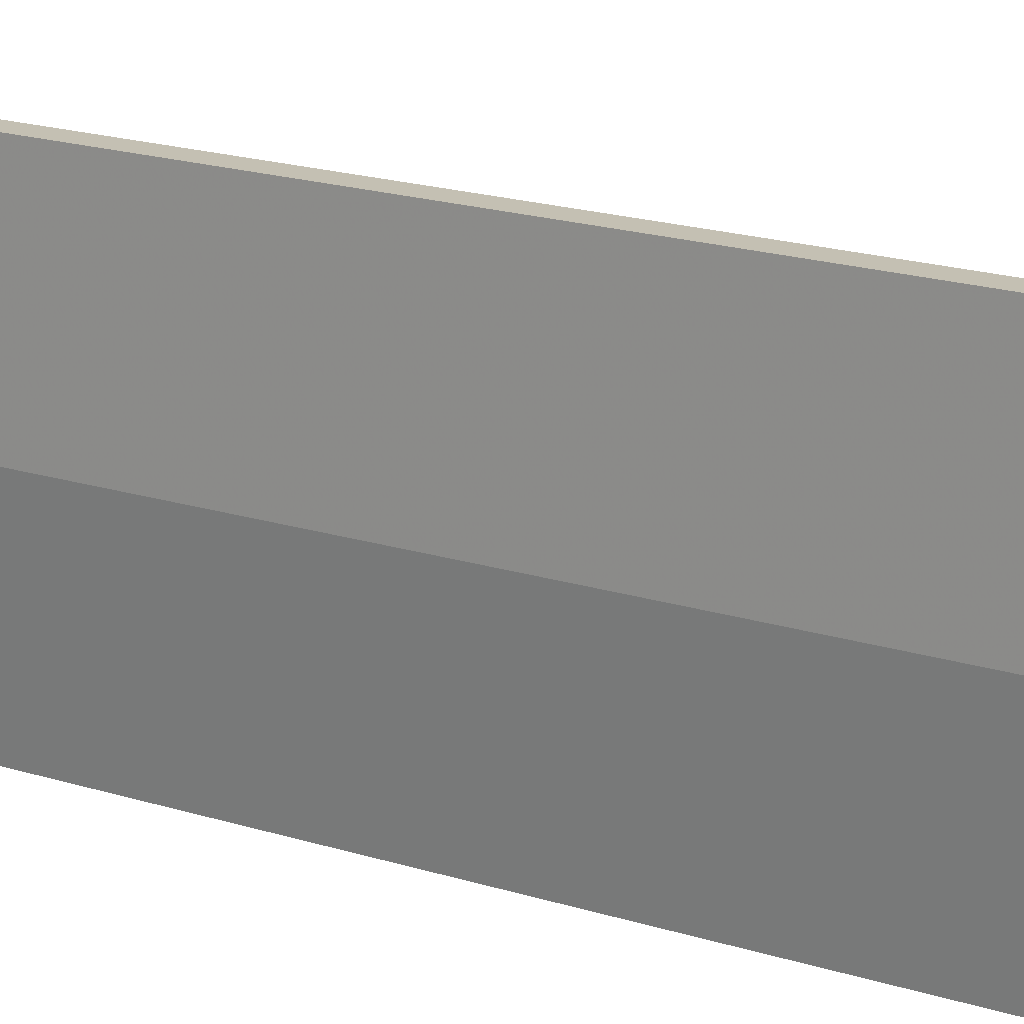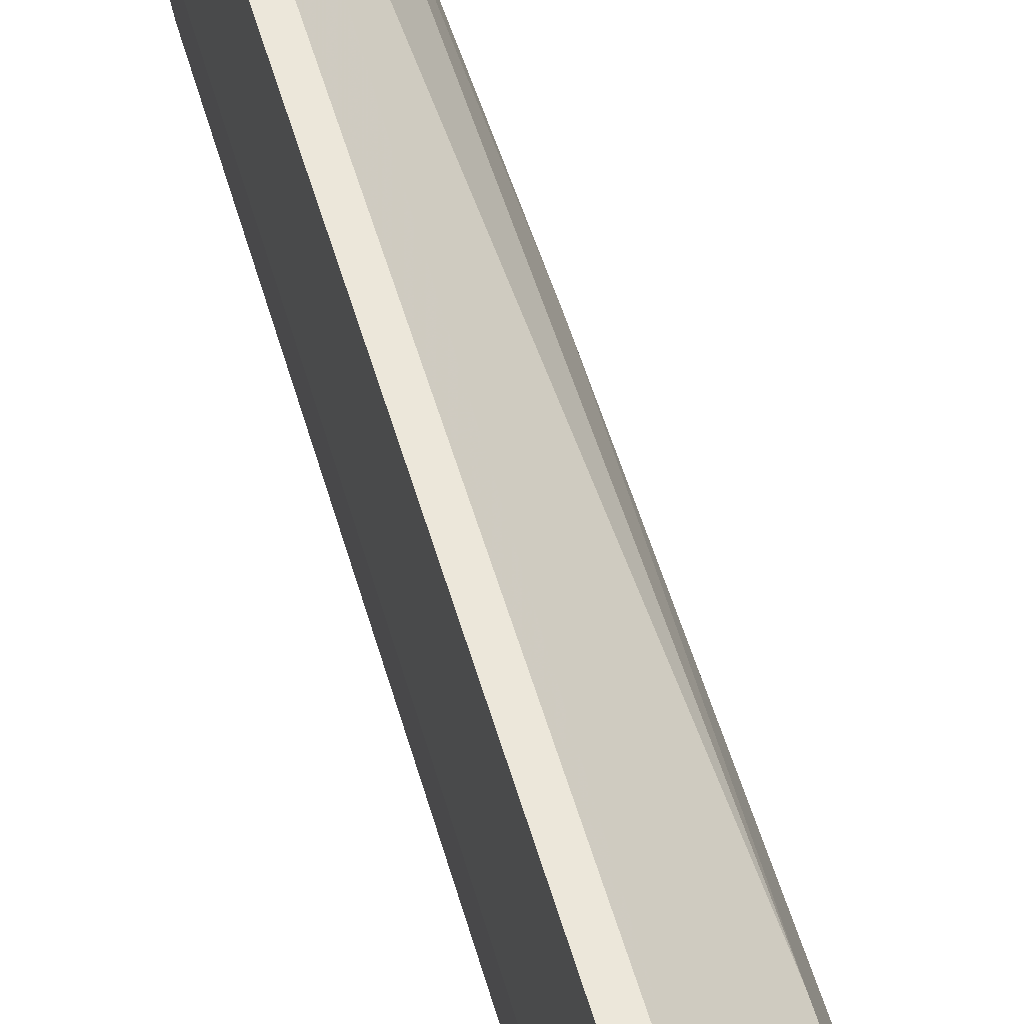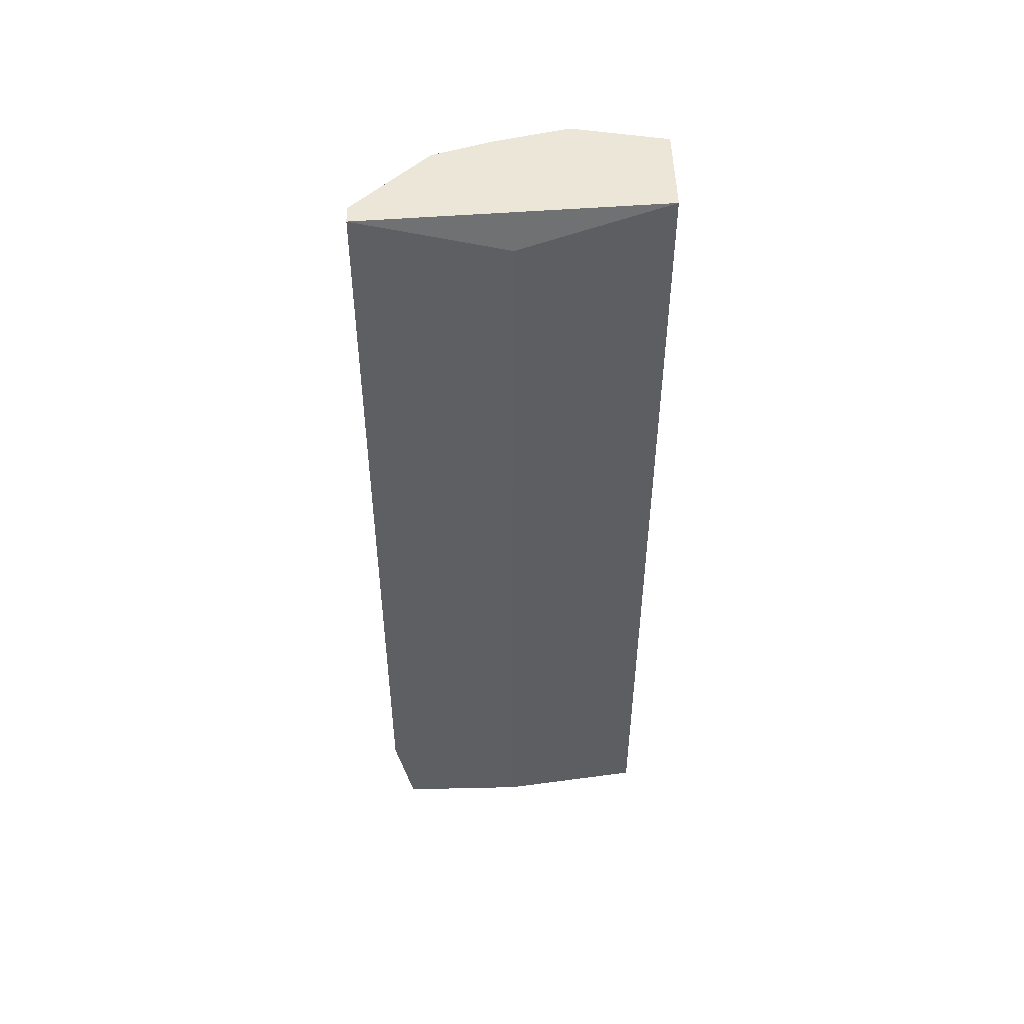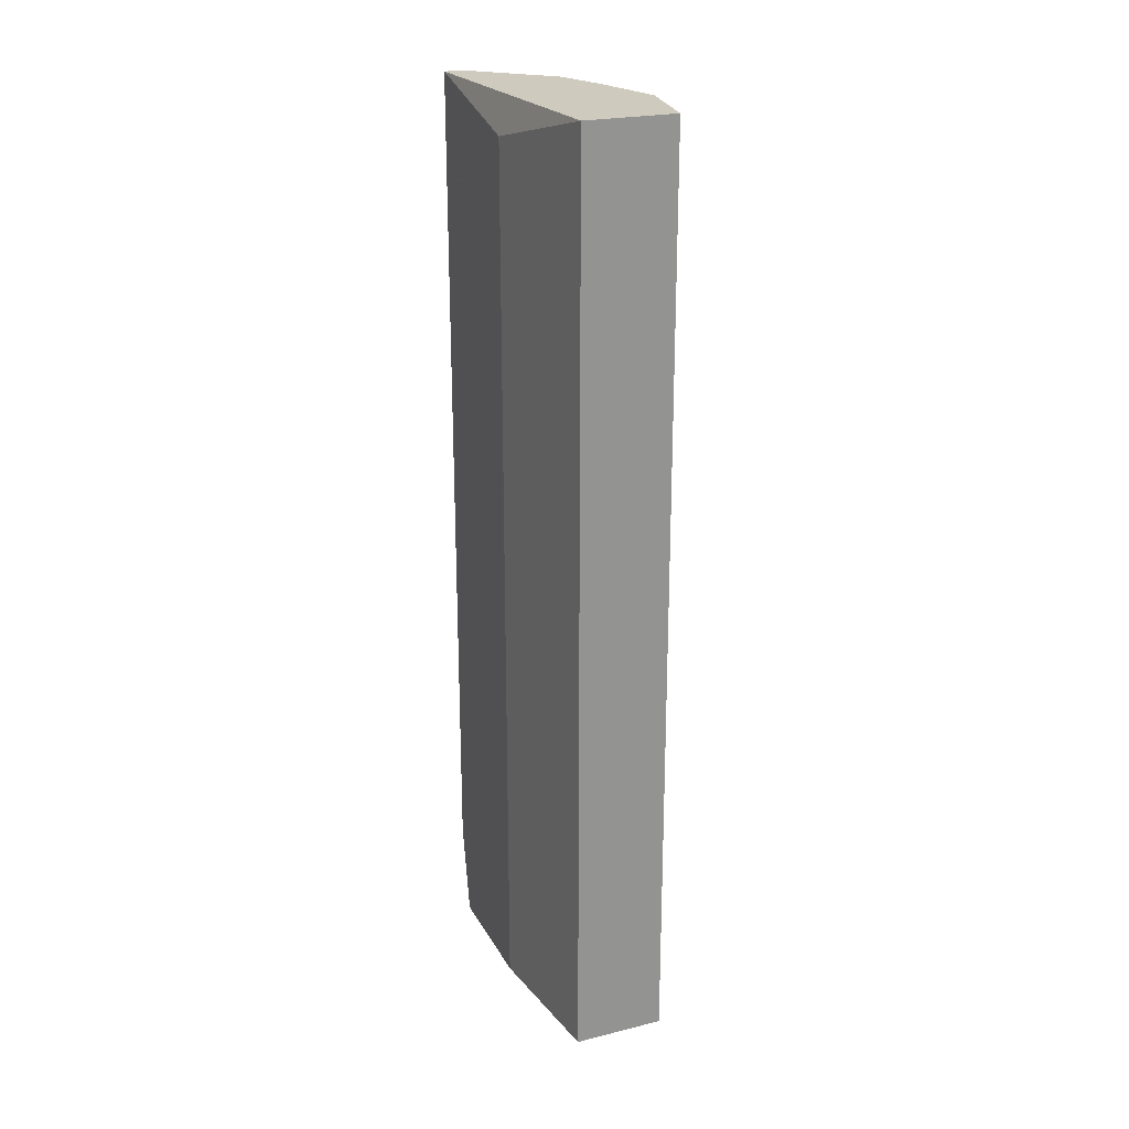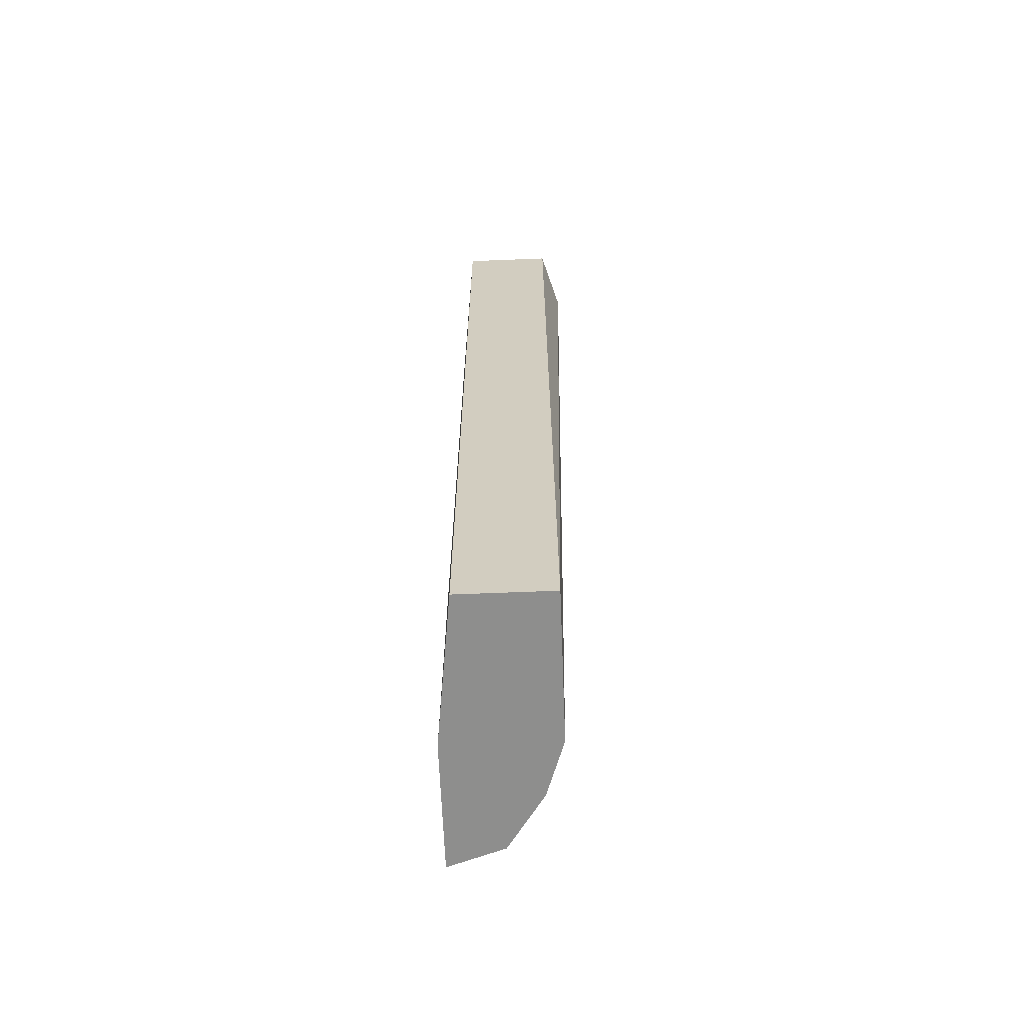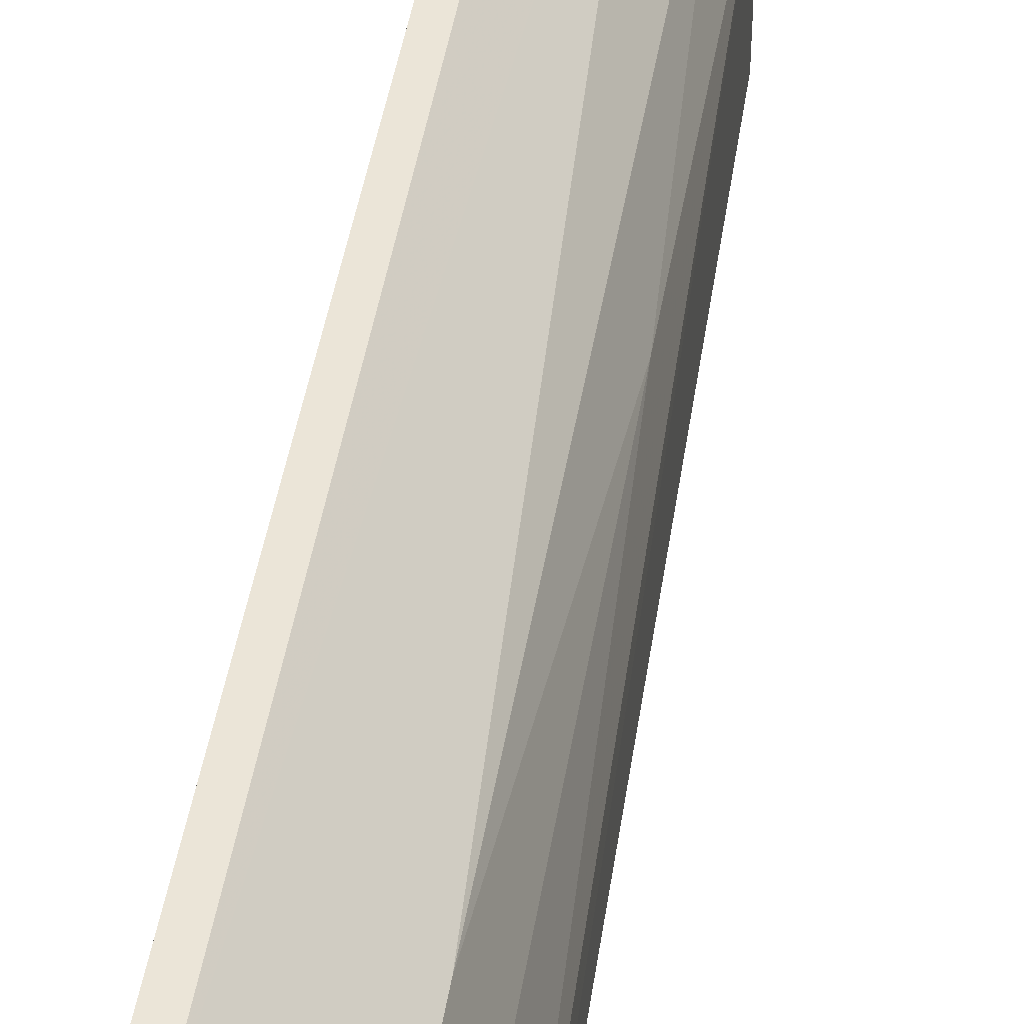
<metadata>
{"format":"obj","ext":"obj","renderer":"f3d","projection":"perspective","resolution":1024,"background":"white","views":[{"elev":18.0,"azim":-57.6,"up":"+Y"},{"elev":50.4,"azim":-15.3,"up":"+Y"},{"elev":49.2,"azim":-91.4,"up":"+Z"},{"elev":23.2,"azim":-22.5,"up":"+Z"},{"elev":-64.8,"azim":2.3,"up":"+Z"},{"elev":45.6,"azim":9.2,"up":"+Y"}]}
</metadata>
<code>
v 0.01278 -0.000627 -0.02007
v 0.01278 0.000952 -0.01928
v 0.00725 0.008845 -0.05955
v 0.00725 0.009634 -0.0556
v 0.00725 0.009634 -0.01928
v 0.00725 0.00332 -0.05955
v 0.00725 0.00332 -0.02086
v 0.0112 0.005687 -0.05955
v 0.0112 0.006476 -0.01928
v 0.0112 0.006476 -0.02639
v 0.01199 0.004108 -0.01928
v 0.01199 0.004108 -0.04296
v 0.01199 -0.002996 -0.05955
v 0.01199 -0.002996 -0.01928
v 0.01199 0.00332 -0.05955
v 0.00804 0.009634 -0.0556
v 0.00804 0.009634 -0.01928
v 0.00804 -0.002996 -0.05955
v 0.00804 -0.002996 -0.01928
v 0.00962 0.008056 -0.05955
f 12 8 10
f 18 6 15
f 14 9 5
f 6 18 19
f 18 14 19
f 14 5 19
f 18 15 13
f 14 18 13
f 9 14 2
f 15 6 3
f 6 5 3
f 15 3 8
f 5 6 7
f 6 19 7
f 19 5 7
f 5 9 17
f 16 5 17
f 16 17 20
f 3 16 20
f 8 3 20
f 17 9 20
f 2 15 12
f 15 8 12
f 13 15 1
f 14 13 1
f 2 14 1
f 15 2 1
f 5 16 4
f 3 5 4
f 16 3 4
f 9 2 11
f 12 9 11
f 2 12 11
f 8 20 10
f 20 9 10
f 9 12 10

</code>
